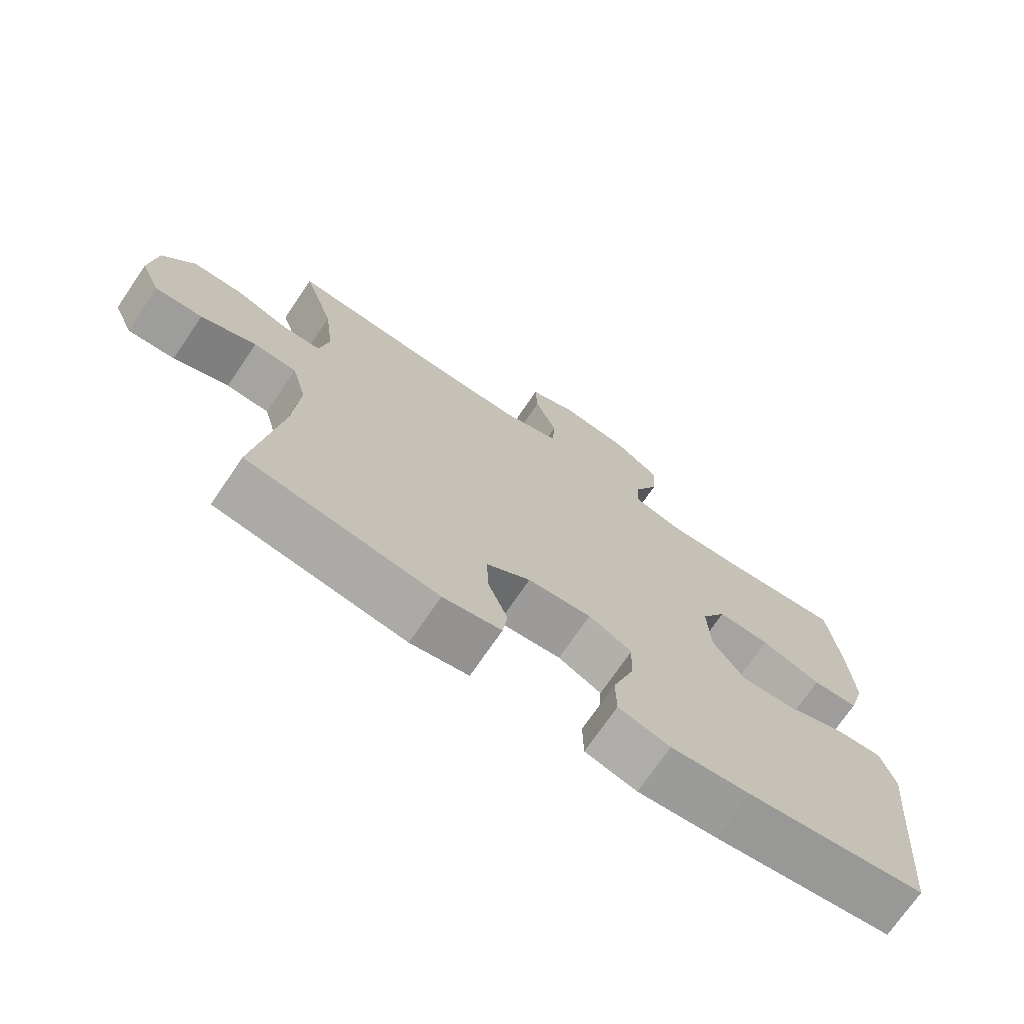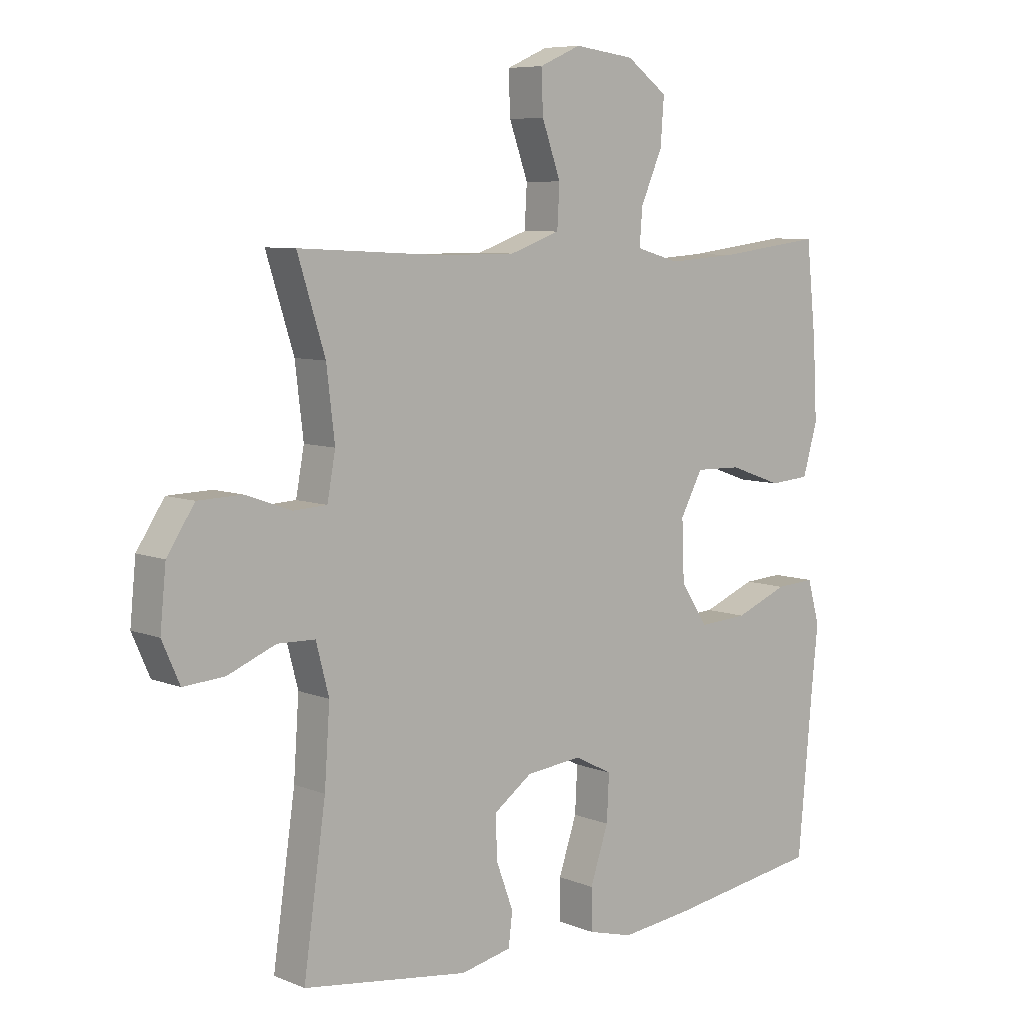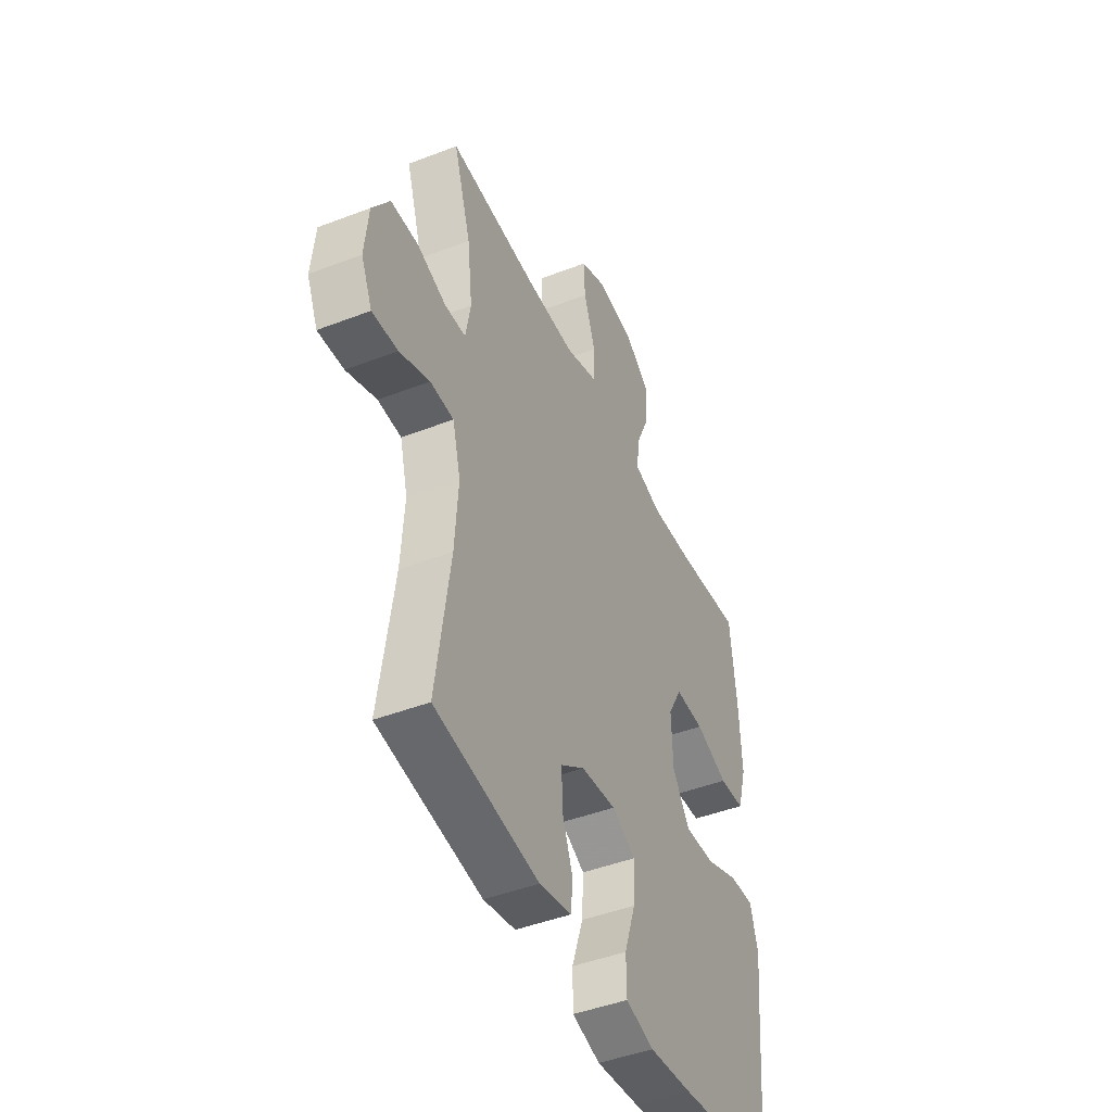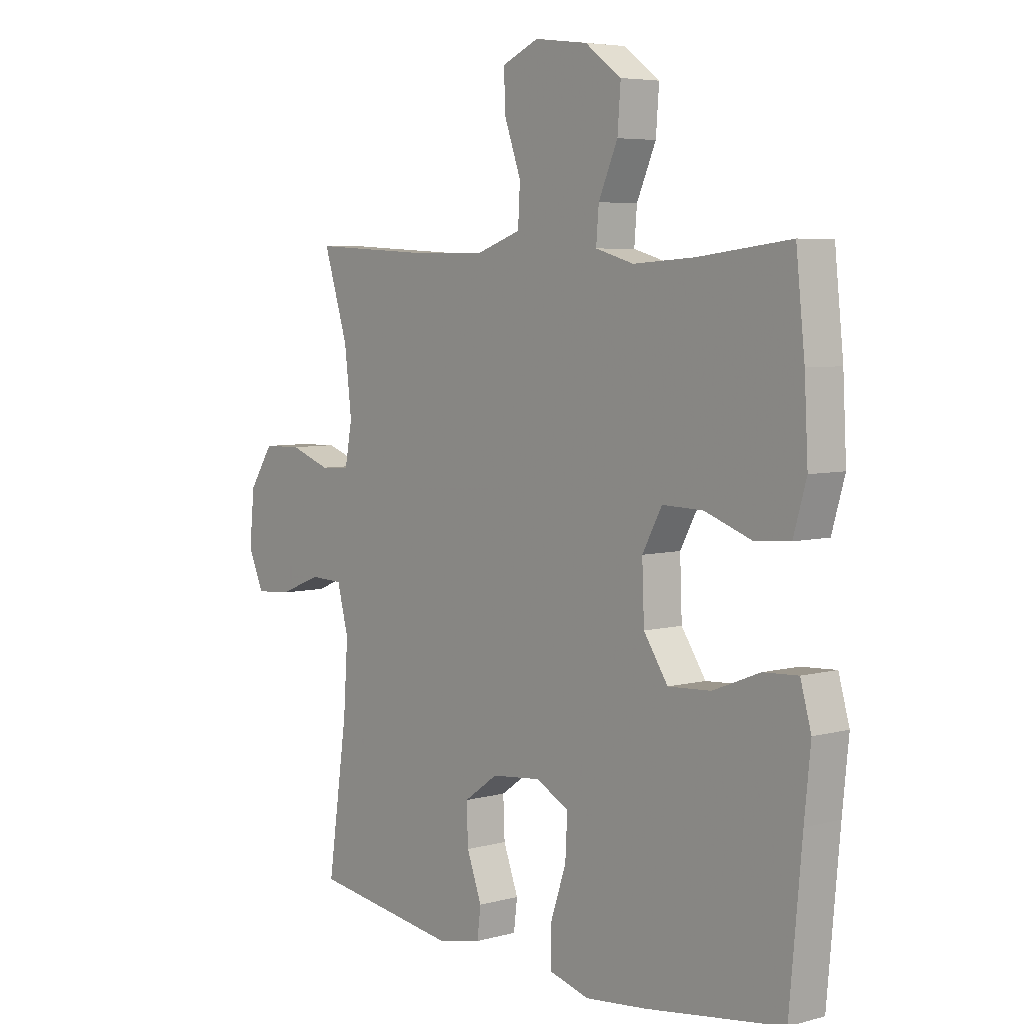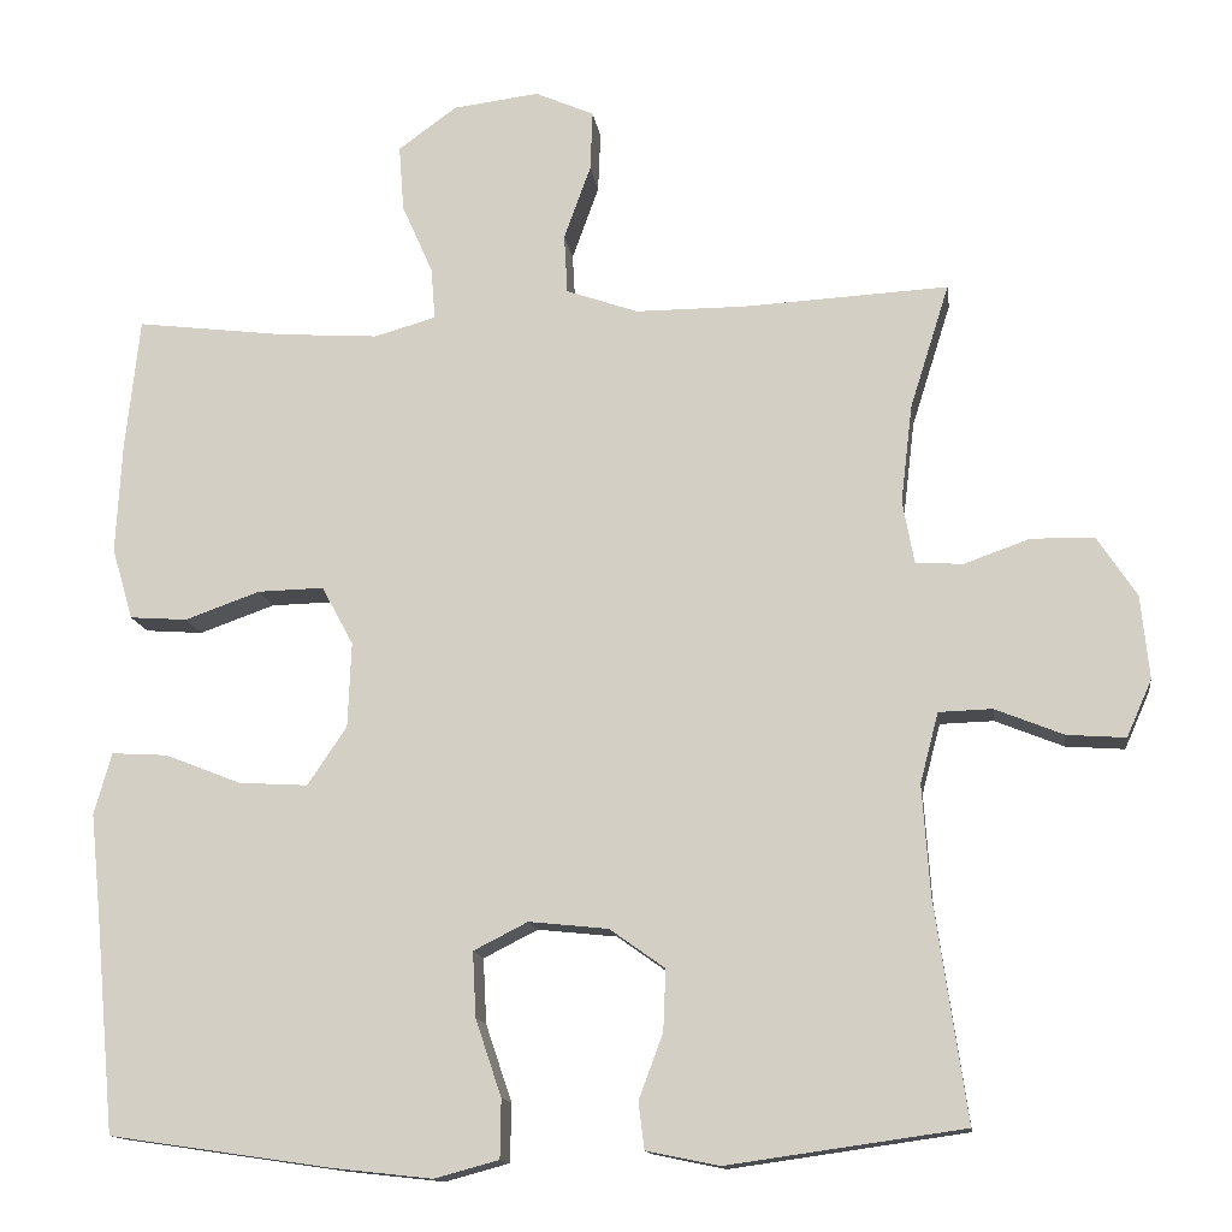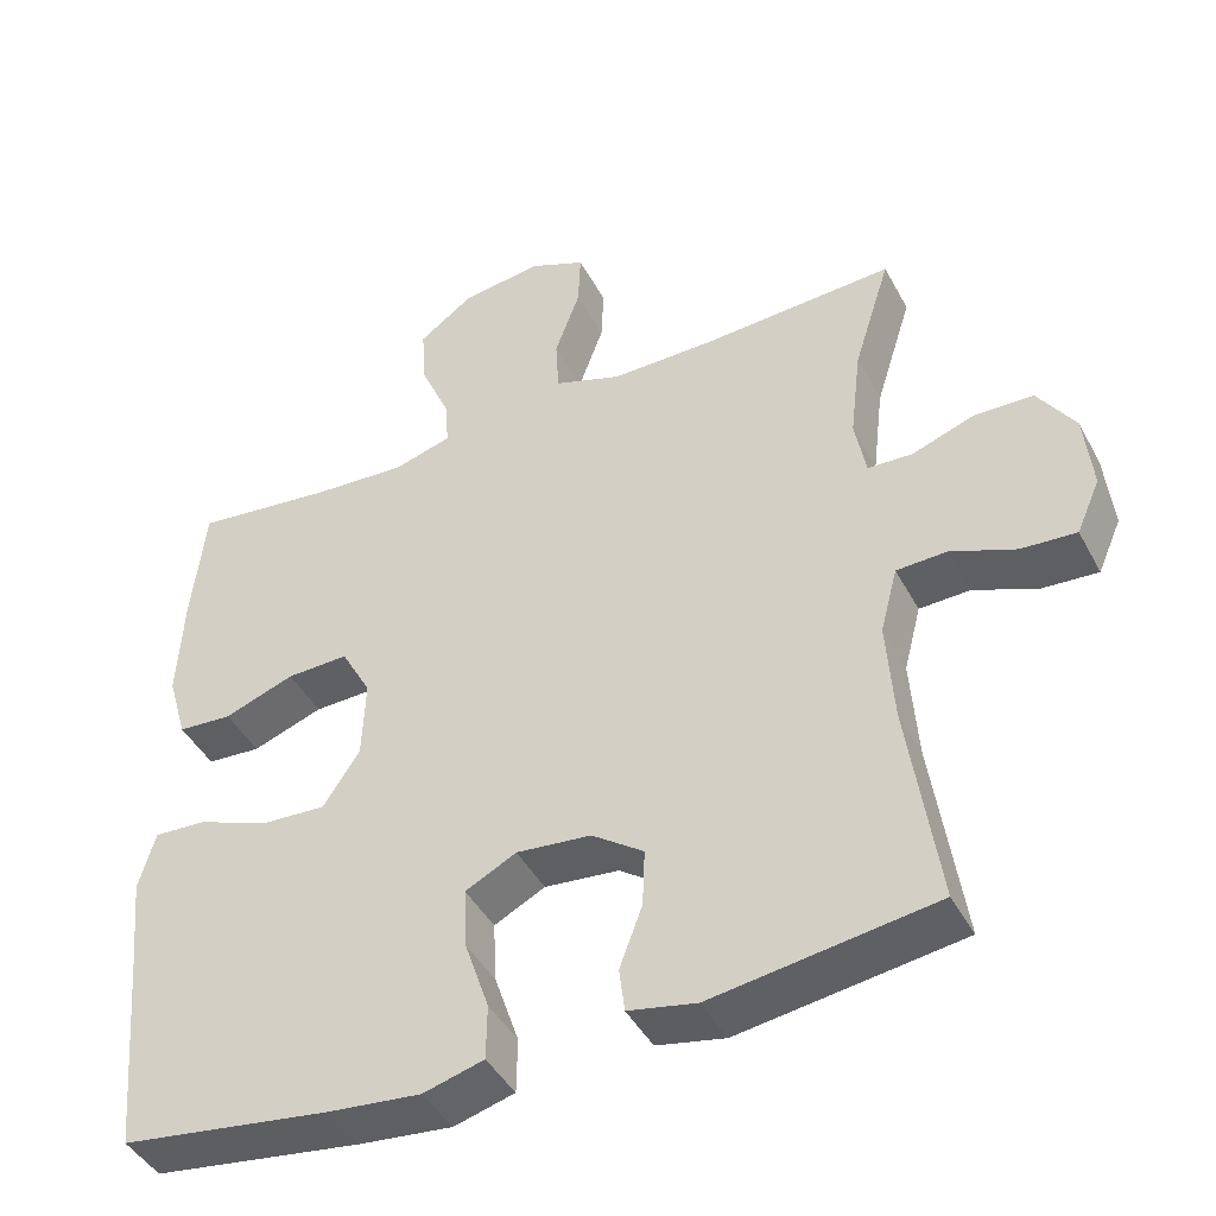
<metadata>
{"format":"obj","ext":"obj","renderer":"f3d","projection":"perspective","resolution":1024,"background":"white","views":[{"elev":-72.7,"azim":-34.3,"up":"+Z"},{"elev":7.4,"azim":-41.5,"up":"+Z"},{"elev":-45.4,"azim":-66.1,"up":"+Z"},{"elev":5.5,"azim":50.3,"up":"+Z"},{"elev":-13.7,"azim":-172.3,"up":"+Z"},{"elev":-43.9,"azim":-153.4,"up":"+Z"}]}
</metadata>
<code>
v 0.5 0.07 -0.5
v 0.233 0.07 -0.539
v 0.114 0.07 -0.552
v 0.037 0.07 -0.531
v 0.036 0.07 -0.461
v 0.067 0.07 -0.369
v 0.071 0.07 -0.291
v 0.006 0.07 -0.258
v -0.089 0.07 -0.268
v -0.155 0.07 -0.315
v -0.152 0.07 -0.388
v -0.123 0.07 -0.466
v -0.13 0.07 -0.522
v -0.217 0.07 -0.54
v -0.5 0.07 -0.5
v -0.462 0.07 -0.236
v -0.453 0.07 -0.106
v -0.475 0.07 -0.022
v -0.539 0.07 -0.02
v -0.621 0.07 -0.053
v -0.691 0.07 -0.058
v -0.721 0.07 0.01
v -0.711 0.07 0.11
v -0.664 0.07 0.181
v -0.589 0.07 0.183
v -0.51 0.07 0.155
v -0.453 0.07 0.158
v -0.439 0.07 0.234
v -0.453 0.07 0.351
v -0.5 0.07 0.5
v -0.255 0.07 0.487
v -0.123 0.07 0.487
v -0.037 0.07 0.517
v -0.033 0.07 0.588
v -0.065 0.07 0.677
v -0.068 0.07 0.749
v 0.003 0.07 0.78
v 0.106 0.07 0.767
v 0.176 0.07 0.716
v 0.17 0.07 0.637
v 0.133 0.07 0.553
v 0.128 0.07 0.491
v 0.202 0.07 0.47
v 0.321 0.07 0.478
v 0.5 0.07 0.5
v 0.517 0.07 0.341
v 0.524 0.07 0.209
v 0.499 0.07 0.123
v 0.43 0.07 0.118
v 0.34 0.07 0.15
v 0.261 0.07 0.152
v 0.223 0.07 0.082
v 0.227 0.07 -0.02
v 0.274 0.07 -0.09
v 0.357 0.07 -0.085
v 0.448 0.07 -0.049
v 0.515 0.07 -0.045
v 0.536 0.07 -0.119
v 0.524 0.07 -0.237
v 0.5 0 -0.5
v 0.233 0 -0.539
v 0.114 0 -0.552
v 0.037 0 -0.531
v 0.036 0 -0.461
v 0.067 0 -0.369
v 0.071 0 -0.291
v 0.006 0 -0.258
v -0.089 0 -0.268
v -0.155 0 -0.315
v -0.152 0 -0.388
v -0.123 0 -0.466
v -0.13 0 -0.522
v -0.217 0 -0.54
v -0.5 0 -0.5
v -0.462 0 -0.236
v -0.453 0 -0.106
v -0.475 0 -0.022
v -0.539 0 -0.02
v -0.621 0 -0.053
v -0.691 0 -0.058
v -0.721 0 0.01
v -0.711 0 0.11
v -0.664 0 0.181
v -0.589 0 0.183
v -0.51 0 0.155
v -0.453 0 0.158
v -0.439 0 0.234
v -0.453 0 0.351
v -0.5 0 0.5
v -0.255 0 0.487
v -0.123 0 0.487
v -0.037 0 0.517
v -0.033 0 0.588
v -0.065 0 0.677
v -0.068 0 0.749
v 0.003 0 0.78
v 0.106 0 0.767
v 0.176 0 0.716
v 0.17 0 0.637
v 0.133 0 0.553
v 0.128 0 0.491
v 0.202 0 0.47
v 0.321 0 0.478
v 0.5 0 0.5
v 0.517 0 0.341
v 0.524 0 0.209
v 0.499 0 0.123
v 0.43 0 0.118
v 0.34 0 0.15
v 0.261 0 0.152
v 0.223 0 0.082
v 0.227 0 -0.02
v 0.274 0 -0.09
v 0.357 0 -0.085
v 0.448 0 -0.049
v 0.515 0 -0.045
v 0.536 0 -0.119
v 0.524 0 -0.237
f 56 57 58 59
f 55 56 59 1
f 54 55 1 2
f 53 54 2 3
f 52 53 3 4
f 47 48 49 50
f 47 50 51
f 44 45 46 47
f 43 44 47 51
f 42 43 51 52
f 38 39 40 41
f 38 41 42
f 37 38 42
f 34 35 36 37
f 33 34 37 42
f 32 33 42 52
f 29 30 31
f 28 29 31 32
f 27 28 32 52
f 23 24 25 26
f 19 20 21 22
f 18 19 22 23
f 13 14 15 16
f 11 12 13 16
f 10 11 16 17
f 9 10 17 18
f 52 4 5 6
f 52 6 7
f 27 52 7 8
f 18 23 26 27
f 8 9 18 27
f 118 117 116 115
f 60 118 115 114
f 61 60 114 113
f 62 61 113 112
f 63 62 112 111
f 109 108 107 106
f 110 109 106
f 106 105 104 103
f 110 106 103 102
f 111 110 102 101
f 100 99 98 97
f 101 100 97
f 101 97 96
f 96 95 94 93
f 101 96 93 92
f 111 101 92 91
f 90 89 88
f 91 90 88 87
f 111 91 87 86
f 85 84 83 82
f 81 80 79 78
f 82 81 78 77
f 75 74 73 72
f 75 72 71 70
f 76 75 70 69
f 77 76 69 68
f 65 64 63 111
f 66 65 111
f 67 66 111 86
f 86 85 82 77
f 86 77 68 67
f 1 60 61 2
f 2 61 62 3
f 3 62 63 4
f 4 63 64 5
f 5 64 65 6
f 6 65 66 7
f 7 66 67 8
f 8 67 68 9
f 9 68 69 10
f 10 69 70 11
f 11 70 71 12
f 12 71 72 13
f 13 72 73 14
f 14 73 74 15
f 15 74 75 16
f 16 75 76 17
f 17 76 77 18
f 18 77 78 19
f 19 78 79 20
f 20 79 80 21
f 21 80 81 22
f 22 81 82 23
f 23 82 83 24
f 24 83 84 25
f 25 84 85 26
f 26 85 86 27
f 27 86 87 28
f 28 87 88 29
f 29 88 89 30
f 30 89 90 31
f 31 90 91 32
f 32 91 92 33
f 33 92 93 34
f 34 93 94 35
f 35 94 95 36
f 36 95 96 37
f 37 96 97 38
f 38 97 98 39
f 39 98 99 40
f 40 99 100 41
f 41 100 101 42
f 42 101 102 43
f 43 102 103 44
f 44 103 104 45
f 45 104 105 46
f 46 105 106 47
f 47 106 107 48
f 48 107 108 49
f 49 108 109 50
f 50 109 110 51
f 51 110 111 52
f 52 111 112 53
f 53 112 113 54
f 54 113 114 55
f 55 114 115 56
f 56 115 116 57
f 57 116 117 58
f 58 117 118 59
f 59 118 60 1

</code>
